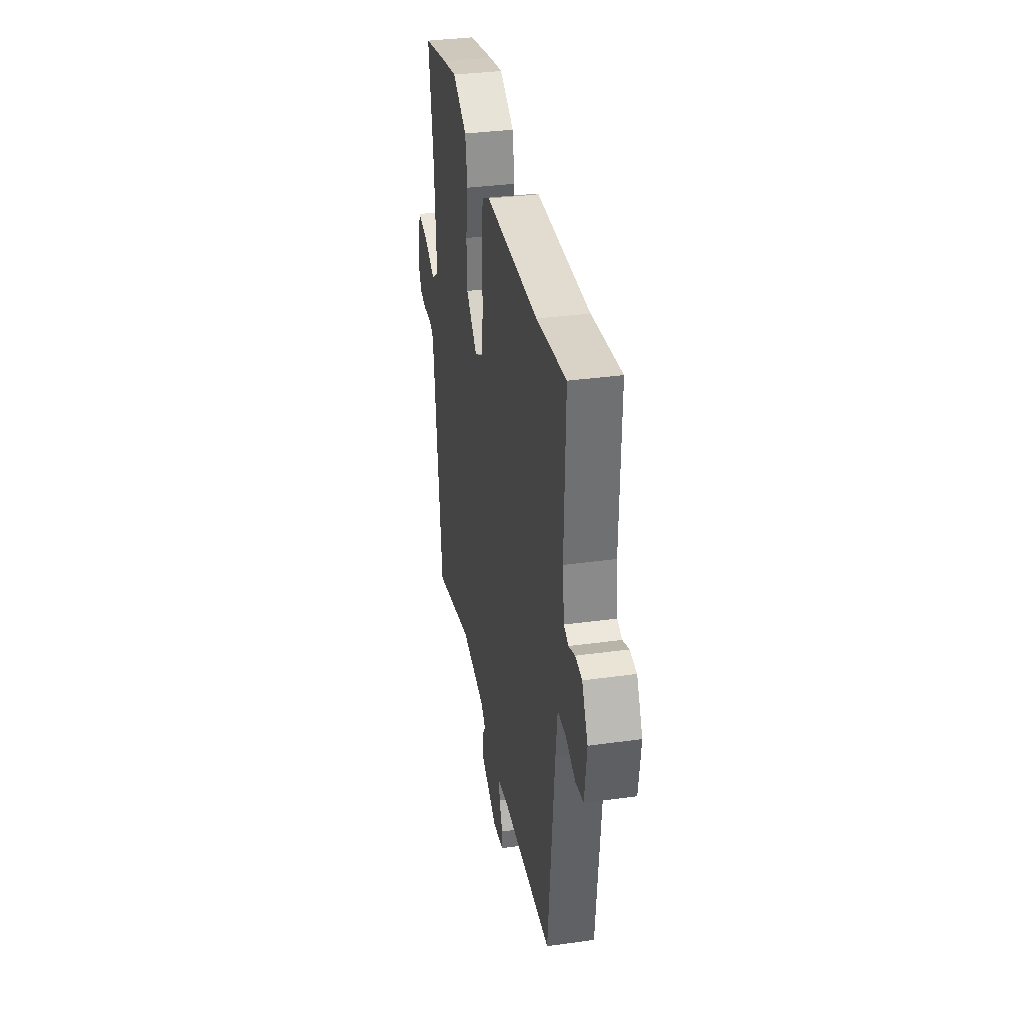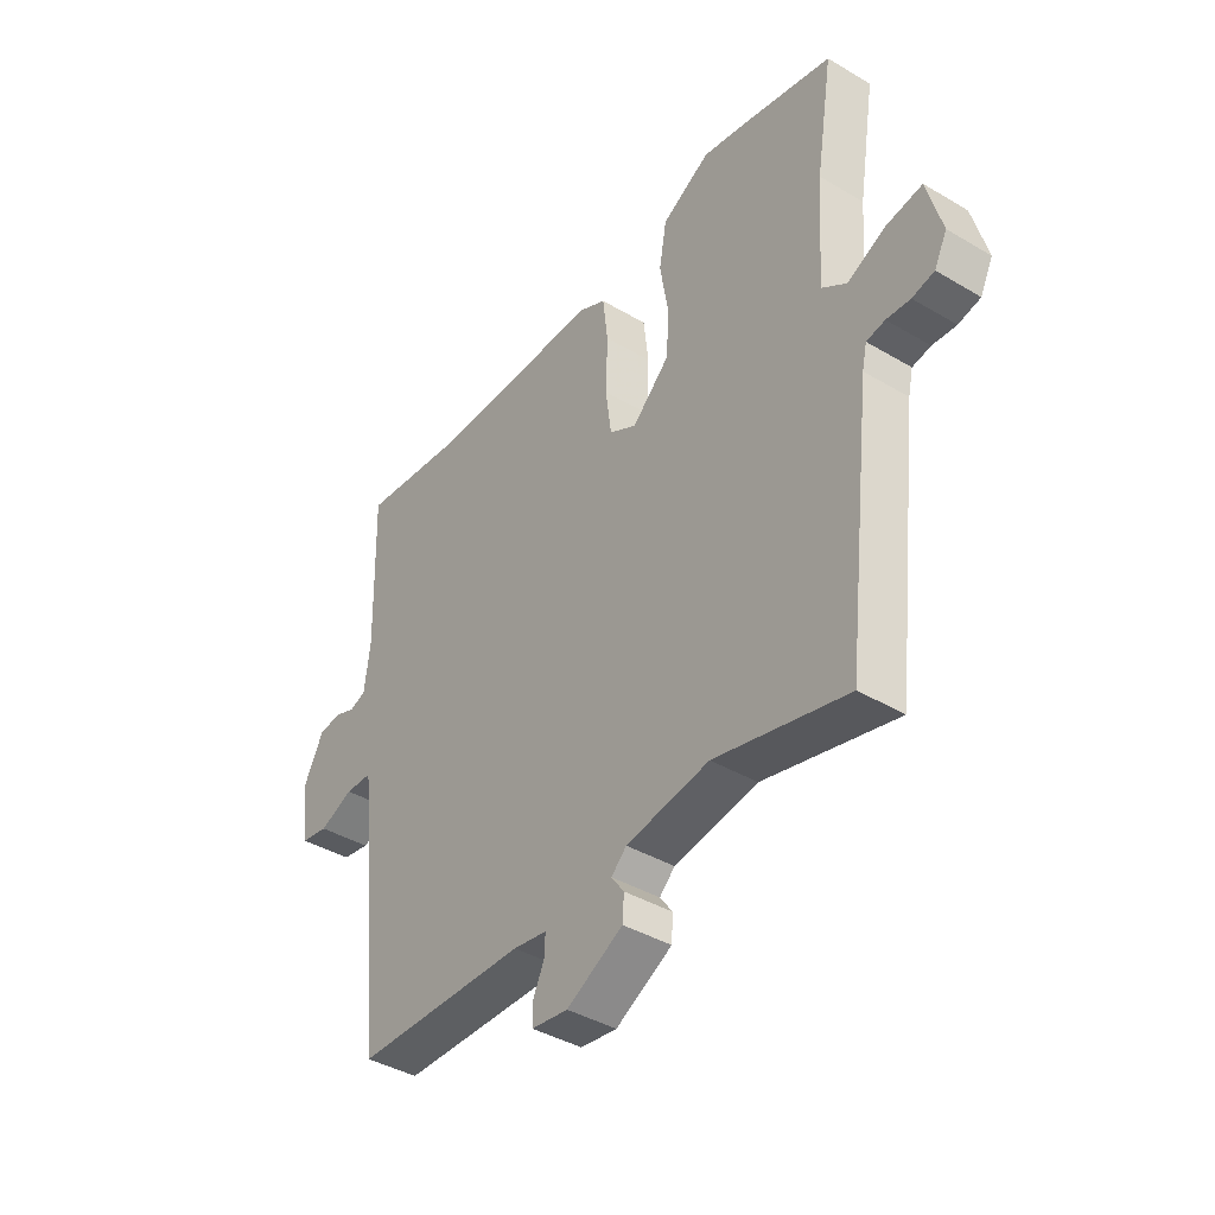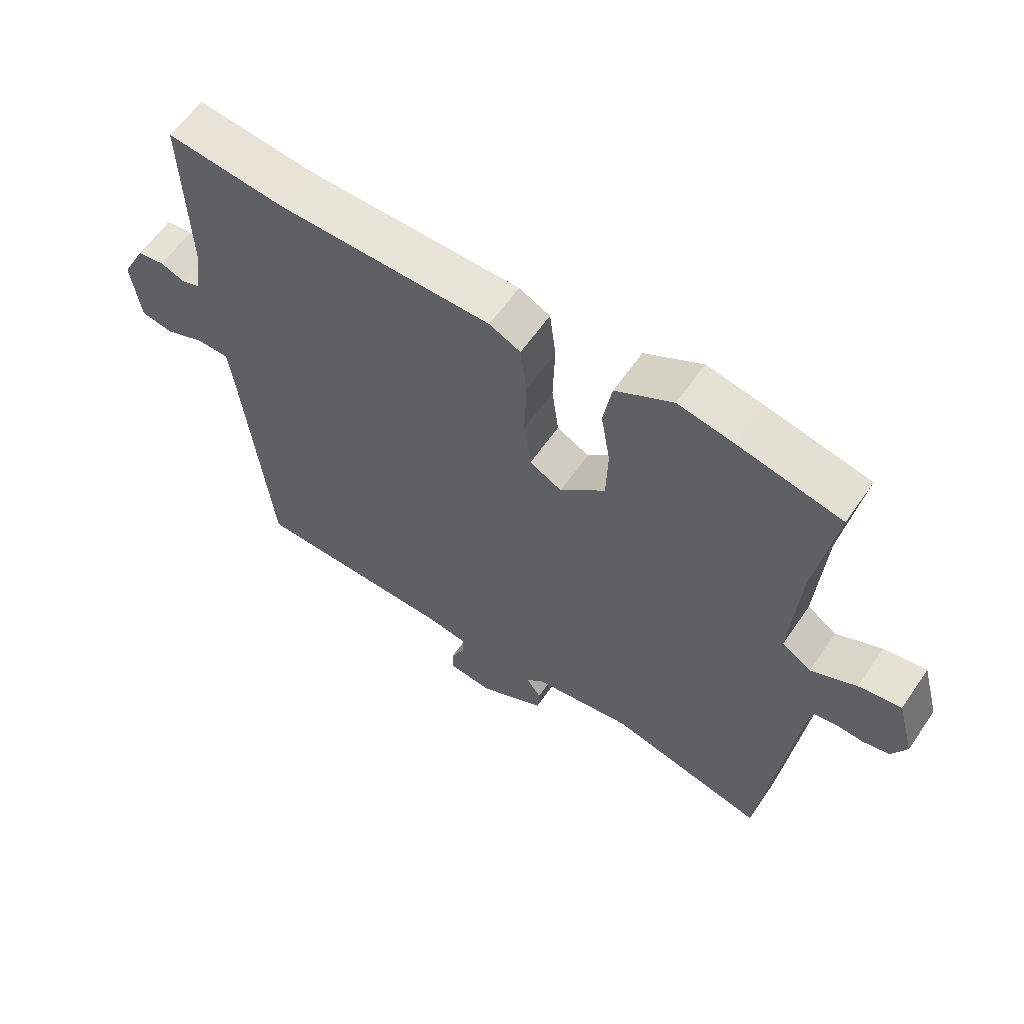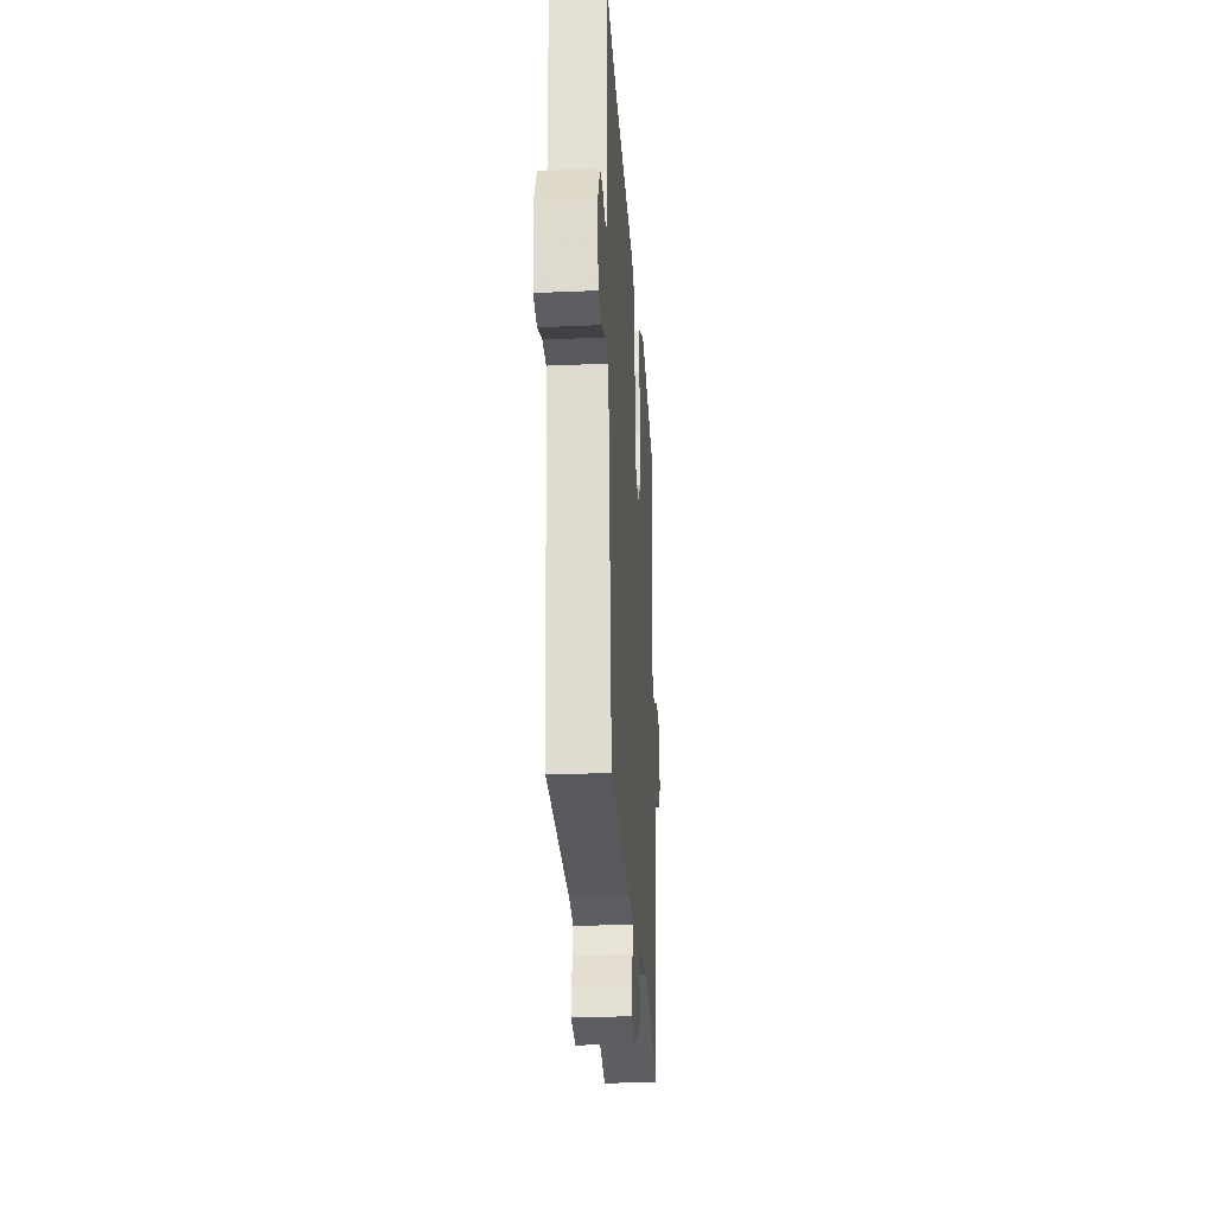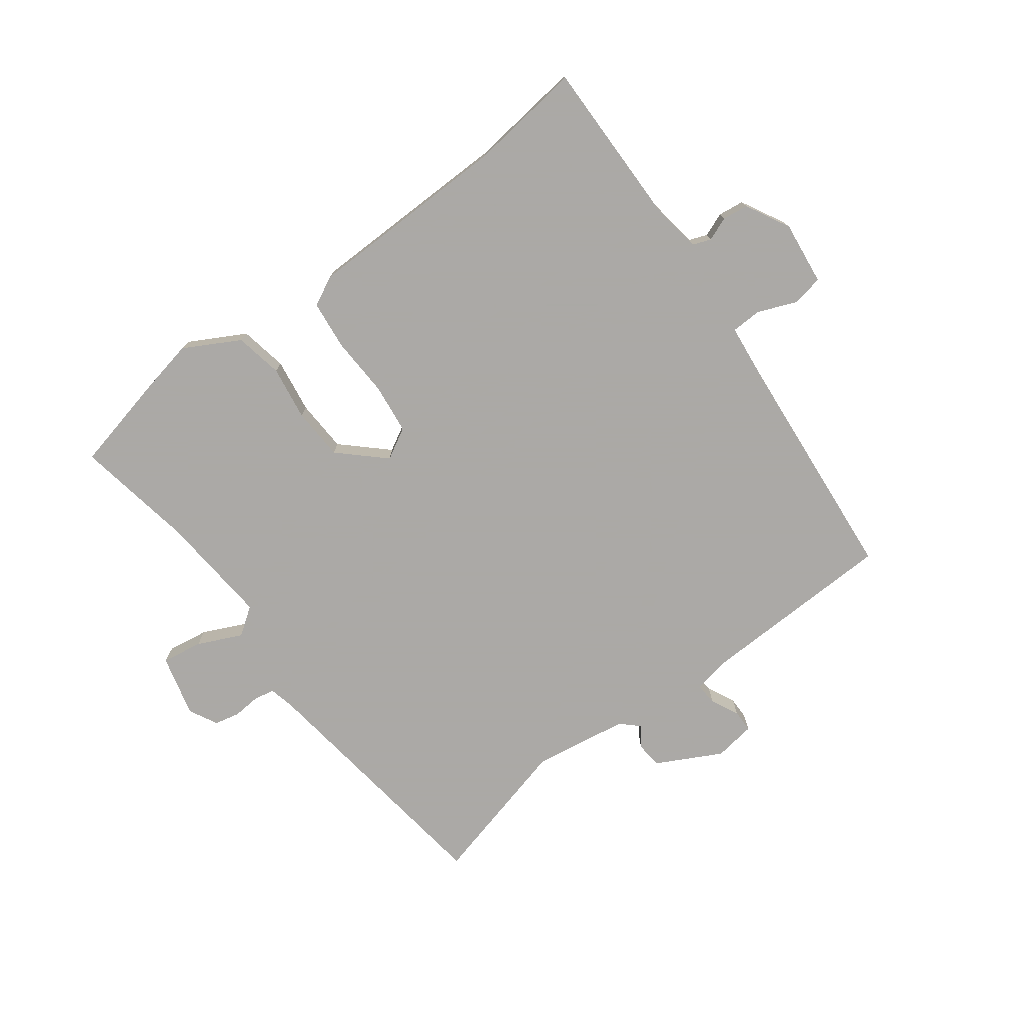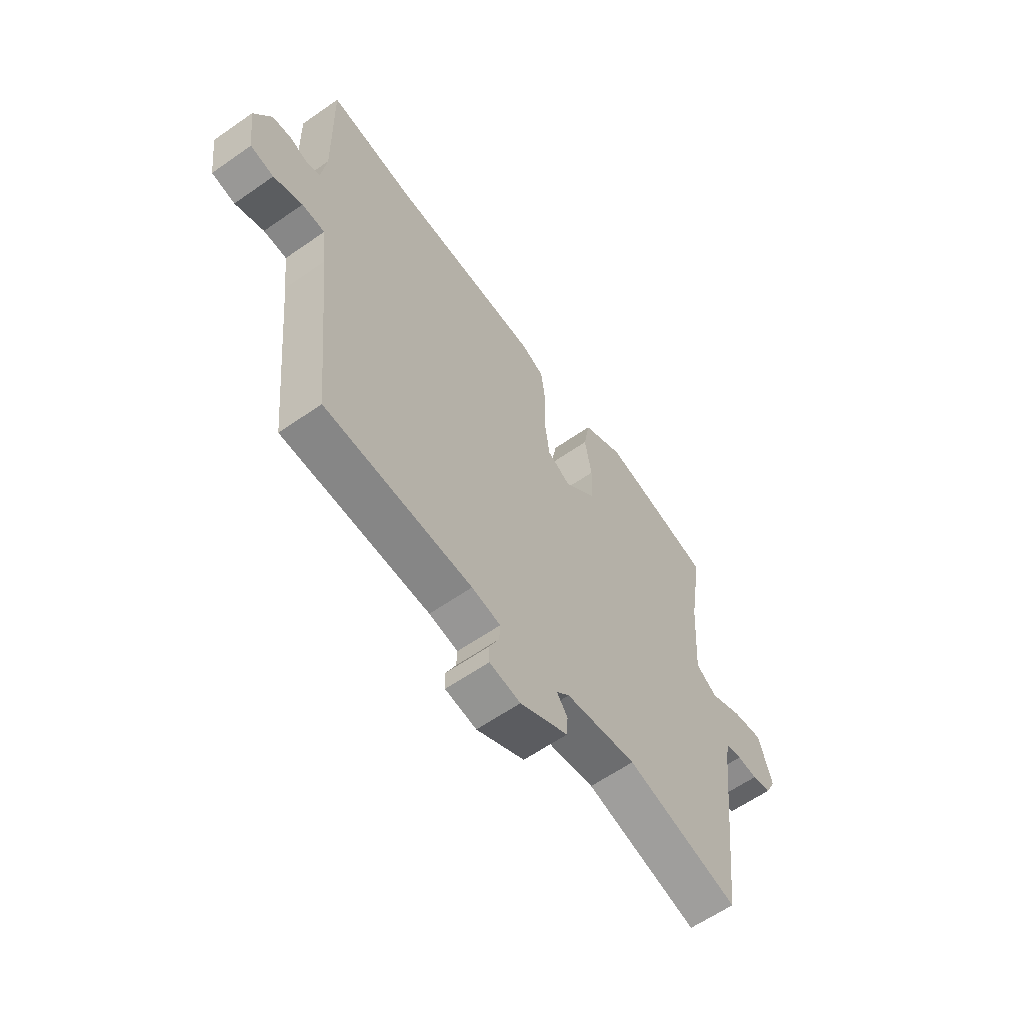
<metadata>
{"format":"obj","ext":"obj","renderer":"f3d","projection":"perspective","resolution":1024,"background":"white","views":[{"elev":34.2,"azim":79.4,"up":"+Z"},{"elev":-40.2,"azim":-126.2,"up":"+Z"},{"elev":60.3,"azim":-145.7,"up":"+Z"},{"elev":-28.4,"azim":93.7,"up":"+Z"},{"elev":-75.5,"azim":37.6,"up":"+Y"},{"elev":-61.5,"azim":125.3,"up":"+Z"}]}
</metadata>
<code>
v 0.351 0.07 0.484
v 0.54 0.07 0.504
v 0.533 0.07 0.229
v 0.544 0.07 0.143
v 0.574 0.07 0.131
v 0.614 0.07 0.146
v 0.657 0.07 0.14
v 0.695 0.07 0.066
v 0.681 0.07 -0.04
v 0.629 0.07 -0.049
v 0.565 0.07 -0.022
v 0.514 0.07 -0.023
v 0.503 0.07 -0.112
v 0.463 0.07 -0.505
v 0.137 0.07 -0.51
v 0.073 0.07 -0.52
v 0.075 0.07 -0.558
v 0.097 0.07 -0.605
v 0.096 0.07 -0.642
v 0.027 0.07 -0.651
v -0.08 0.07 -0.593
v -0.083 0.07 -0.549
v -0.059 0.07 -0.516
v -0.088 0.07 -0.488
v -0.246 0.07 -0.461
v -0.496 0.07 -0.521
v -0.547 0.07 -0.087
v -0.556 0.07 -0.046
v -0.591 0.07 -0.039
v -0.636 0.07 -0.042
v -0.678 0.07 -0.032
v -0.702 0.07 0.016
v -0.674 0.07 0.119
v -0.606 0.07 0.107
v -0.533 0.07 0.072
v -0.486 0.07 0.104
v -0.499 0.07 0.294
v -0.531 0.07 0.493
v -0.367 0.07 0.528
v -0.277 0.07 0.545
v -0.185 0.07 0.493
v -0.171 0.07 0.413
v -0.186 0.07 0.323
v -0.183 0.07 0.235
v -0.111 0.07 0.166
v -0.059 0.07 0.194
v -0.048 0.07 0.277
v -0.051 0.07 0.378
v -0.041 0.07 0.46
v 0.009 0.07 0.484
v 0.351 0 0.484
v 0.54 0 0.504
v 0.533 0 0.229
v 0.544 0 0.143
v 0.574 0 0.131
v 0.614 0 0.146
v 0.657 0 0.14
v 0.695 0 0.066
v 0.681 0 -0.04
v 0.629 0 -0.049
v 0.565 0 -0.022
v 0.514 0 -0.023
v 0.503 0 -0.112
v 0.463 0 -0.505
v 0.137 0 -0.51
v 0.073 0 -0.52
v 0.075 0 -0.558
v 0.097 0 -0.605
v 0.096 0 -0.642
v 0.027 0 -0.651
v -0.08 0 -0.593
v -0.083 0 -0.549
v -0.059 0 -0.516
v -0.088 0 -0.488
v -0.246 0 -0.461
v -0.496 0 -0.521
v -0.547 0 -0.087
v -0.556 0 -0.046
v -0.591 0 -0.039
v -0.636 0 -0.042
v -0.678 0 -0.032
v -0.702 0 0.016
v -0.674 0 0.119
v -0.606 0 0.107
v -0.533 0 0.072
v -0.486 0 0.104
v -0.499 0 0.294
v -0.531 0 0.493
v -0.367 0 0.528
v -0.277 0 0.545
v -0.185 0 0.493
v -0.171 0 0.413
v -0.186 0 0.323
v -0.183 0 0.235
v -0.111 0 0.166
v -0.059 0 0.194
v -0.048 0 0.277
v -0.051 0 0.378
v -0.041 0 0.46
v 0.009 0 0.484
f 49 50 1
f 48 49 1
f 47 48 1
f 1 2 3
f 47 1 3
f 46 47 3
f 45 46 3 4
f 41 42 43
f 40 41 43
f 39 40 43
f 38 39 43
f 37 38 43
f 36 37 43 44
f 35 36 44 45
f 33 34 35
f 32 33 35
f 31 32 35
f 30 31 35
f 29 30 35
f 45 4 5
f 35 45 5
f 29 35 5
f 28 29 5
f 25 26 27
f 27 28 5
f 25 27 5
f 24 25 5
f 21 22 23
f 20 21 23
f 19 20 23
f 18 19 23
f 17 18 23
f 16 17 23 24
f 13 14 15
f 15 16 24
f 13 15 24
f 12 13 24
f 9 10 11
f 8 9 11
f 7 8 11
f 6 7 11
f 5 6 11
f 5 11 12
f 5 12 24
f 51 100 99
f 51 99 98
f 51 98 97
f 53 52 51
f 53 51 97
f 53 97 96
f 54 53 96 95
f 93 92 91
f 93 91 90
f 93 90 89
f 93 89 88
f 93 88 87
f 94 93 87 86
f 95 94 86 85
f 85 84 83
f 85 83 82
f 85 82 81
f 85 81 80
f 85 80 79
f 55 54 95
f 55 95 85
f 55 85 79
f 55 79 78
f 77 76 75
f 55 78 77
f 55 77 75
f 55 75 74
f 73 72 71
f 73 71 70
f 73 70 69
f 73 69 68
f 73 68 67
f 74 73 67 66
f 65 64 63
f 74 66 65
f 74 65 63
f 74 63 62
f 61 60 59
f 61 59 58
f 61 58 57
f 61 57 56
f 61 56 55
f 62 61 55
f 74 62 55
f 1 51 52 2
f 2 52 53 3
f 3 53 54 4
f 4 54 55 5
f 5 55 56 6
f 6 56 57 7
f 7 57 58 8
f 8 58 59 9
f 9 59 60 10
f 10 60 61 11
f 11 61 62 12
f 12 62 63 13
f 13 63 64 14
f 14 64 65 15
f 15 65 66 16
f 16 66 67 17
f 17 67 68 18
f 18 68 69 19
f 19 69 70 20
f 20 70 71 21
f 21 71 72 22
f 22 72 73 23
f 23 73 74 24
f 24 74 75 25
f 25 75 76 26
f 26 76 77 27
f 27 77 78 28
f 28 78 79 29
f 29 79 80 30
f 30 80 81 31
f 31 81 82 32
f 32 82 83 33
f 33 83 84 34
f 34 84 85 35
f 35 85 86 36
f 36 86 87 37
f 37 87 88 38
f 38 88 89 39
f 39 89 90 40
f 40 90 91 41
f 41 91 92 42
f 42 92 93 43
f 43 93 94 44
f 44 94 95 45
f 45 95 96 46
f 46 96 97 47
f 47 97 98 48
f 48 98 99 49
f 49 99 100 50
f 50 100 51 1

</code>
